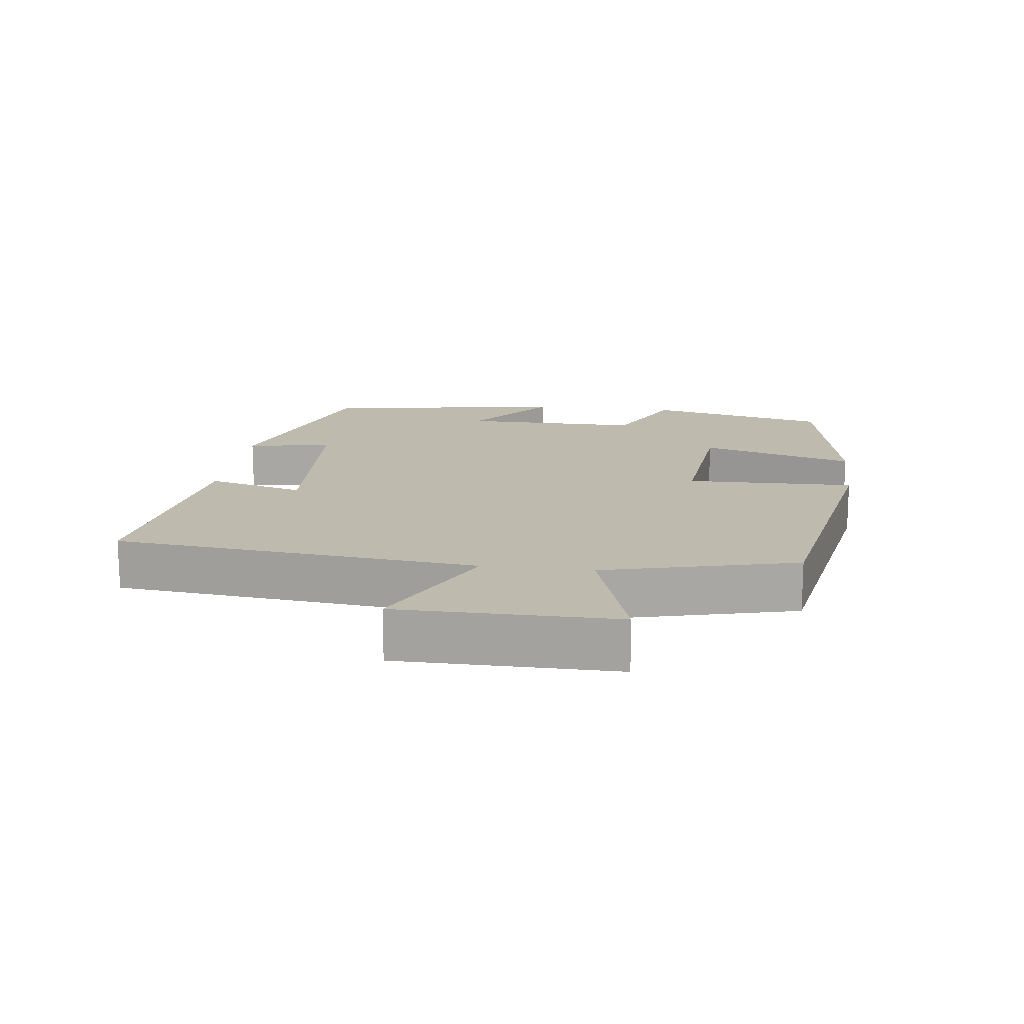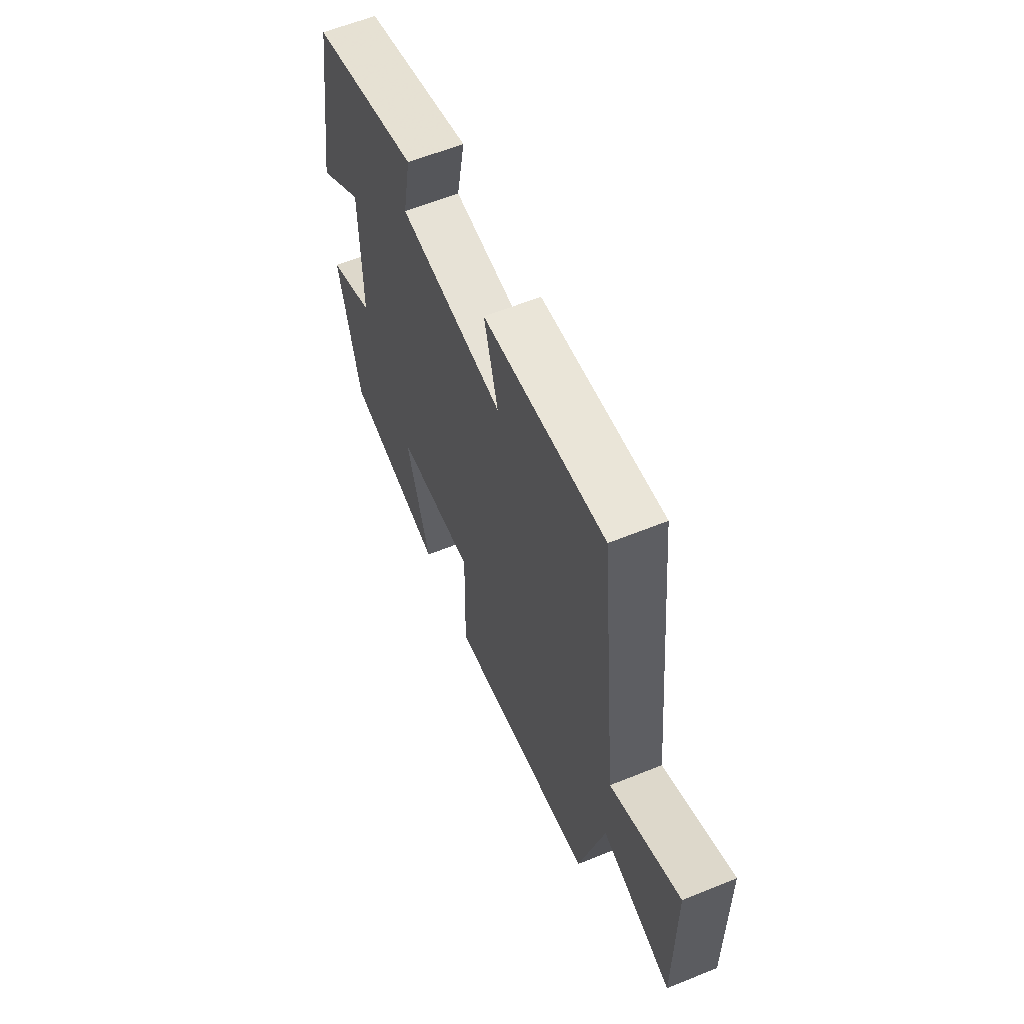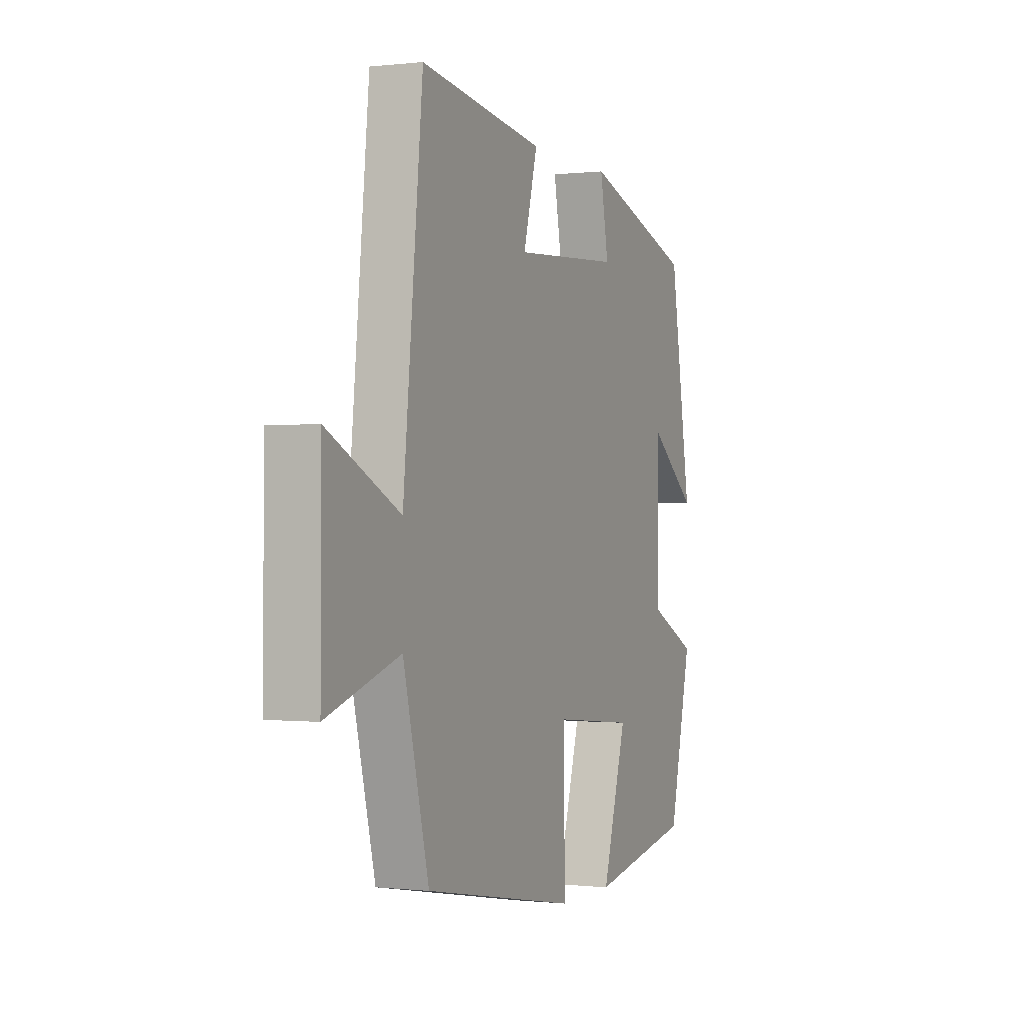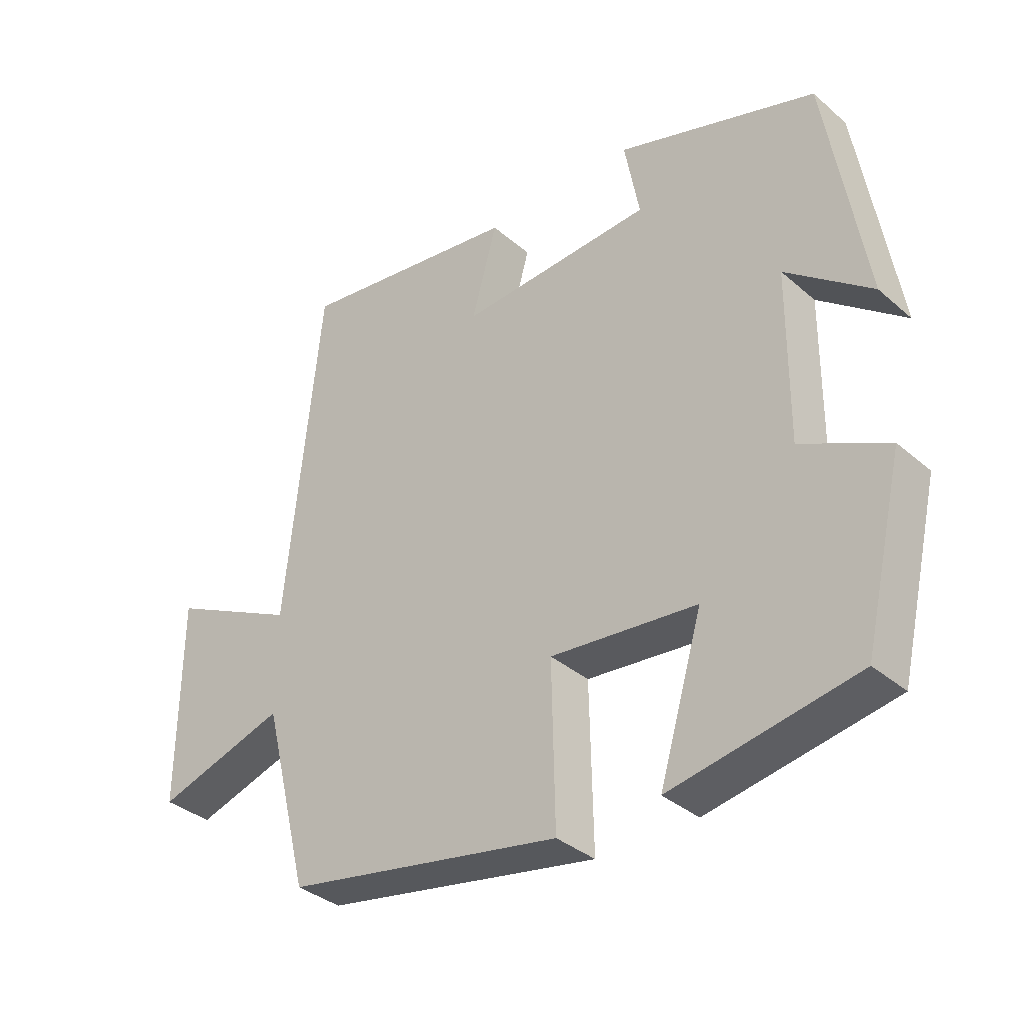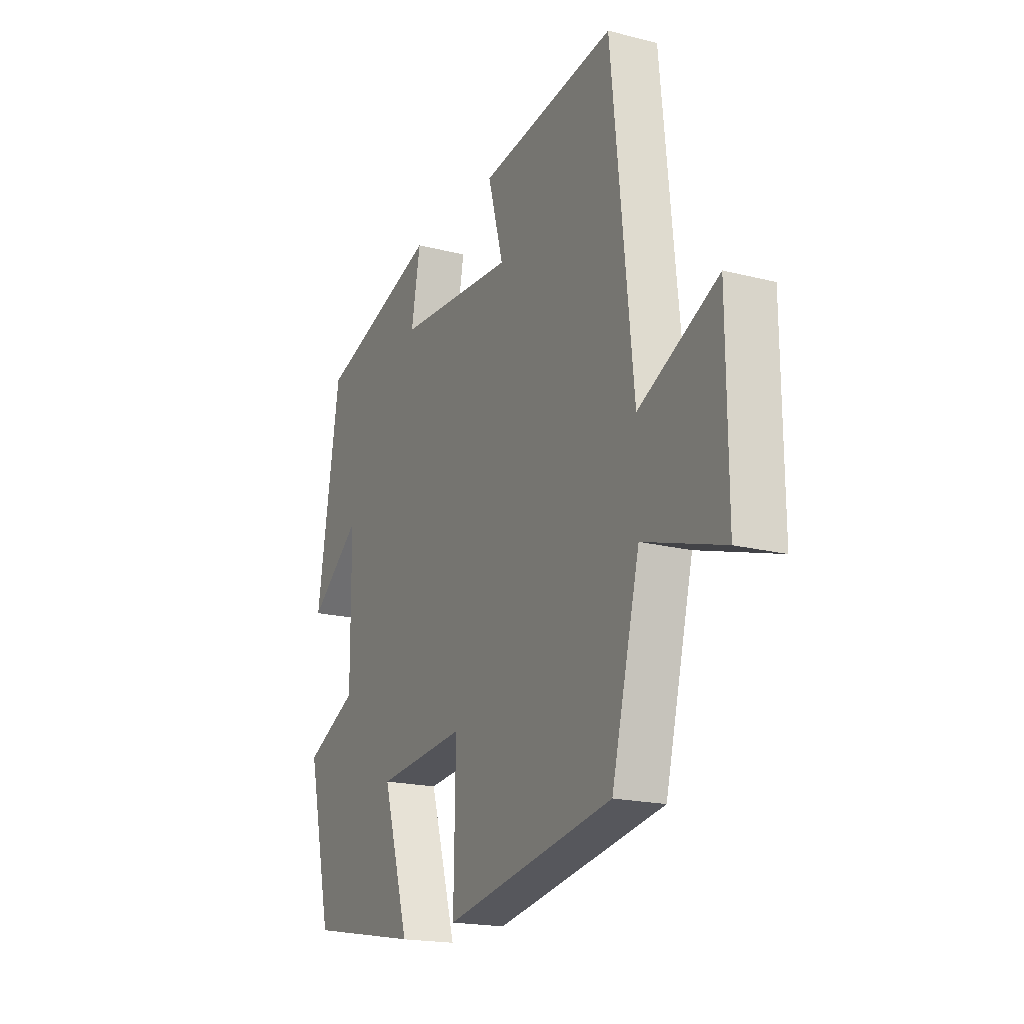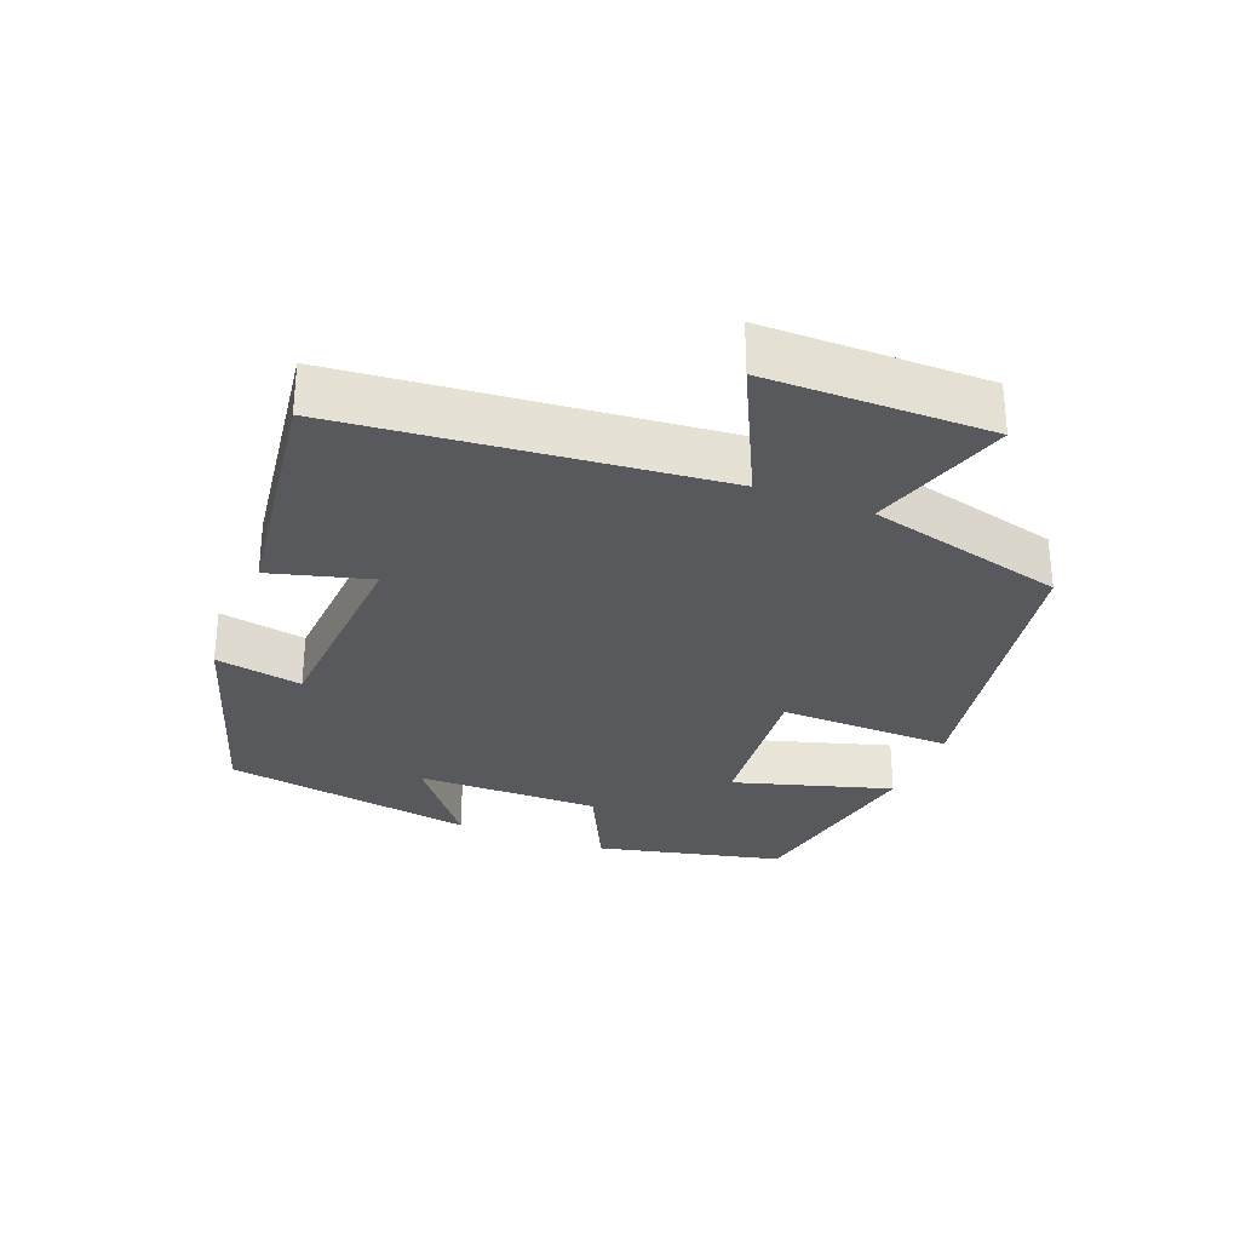
<metadata>
{"format":"obj","ext":"obj","renderer":"f3d","projection":"perspective","resolution":1024,"background":"white","views":[{"elev":15.7,"azim":97.2,"up":"+Y"},{"elev":60.6,"azim":67.5,"up":"+Z"},{"elev":-0.3,"azim":113.2,"up":"+Z"},{"elev":-35.4,"azim":-138.5,"up":"+Z"},{"elev":-18.9,"azim":64.0,"up":"+Z"},{"elev":-29.9,"azim":68.4,"up":"+Y"}]}
</metadata>
<code>
v -0.438 0.07 -0.448
v -0.5 0.07 -0.183
v -0.367 0.07 -0.118
v -0.369 0.07 0.144
v -0.5 0.07 0.041
v -0.441 0.07 0.401
v -0.134 0.07 0.5
v -0.157 0.07 0.376
v 0.141 0.07 0.358
v 0.102 0.07 0.5
v 0.446 0.07 0.548
v 0.5 0.07 0.018
v 0.699 0.07 0.115
v 0.701 0.07 -0.203
v 0.5 0.07 -0.14
v 0.429 0.07 -0.422
v 0.002 0.07 -0.5
v 0.007 0.07 -0.253
v -0.219 0.07 -0.275
v -0.152 0.07 -0.5
v -0.438 0 -0.448
v -0.5 0 -0.183
v -0.367 0 -0.118
v -0.369 0 0.144
v -0.5 0 0.041
v -0.441 0 0.401
v -0.134 0 0.5
v -0.157 0 0.376
v 0.141 0 0.358
v 0.102 0 0.5
v 0.446 0 0.548
v 0.5 0 0.018
v 0.699 0 0.115
v 0.701 0 -0.203
v 0.5 0 -0.14
v 0.429 0 -0.422
v 0.002 0 -0.5
v 0.007 0 -0.253
v -0.219 0 -0.275
v -0.152 0 -0.5
f 19 20 1 2
f 18 19 2 3
f 15 16 17 18
f 15 18 3 4
f 12 13 14 15
f 12 15 4
f 9 10 11 12
f 8 9 12 4
f 6 7 8
f 4 5 6 8
f 22 21 40 39
f 23 22 39 38
f 38 37 36 35
f 24 23 38 35
f 35 34 33 32
f 24 35 32
f 32 31 30 29
f 24 32 29 28
f 28 27 26
f 28 26 25 24
f 1 21 22 2
f 2 22 23 3
f 3 23 24 4
f 4 24 25 5
f 5 25 26 6
f 6 26 27 7
f 7 27 28 8
f 8 28 29 9
f 9 29 30 10
f 10 30 31 11
f 11 31 32 12
f 12 32 33 13
f 13 33 34 14
f 14 34 35 15
f 15 35 36 16
f 16 36 37 17
f 17 37 38 18
f 18 38 39 19
f 19 39 40 20
f 20 40 21 1

</code>
